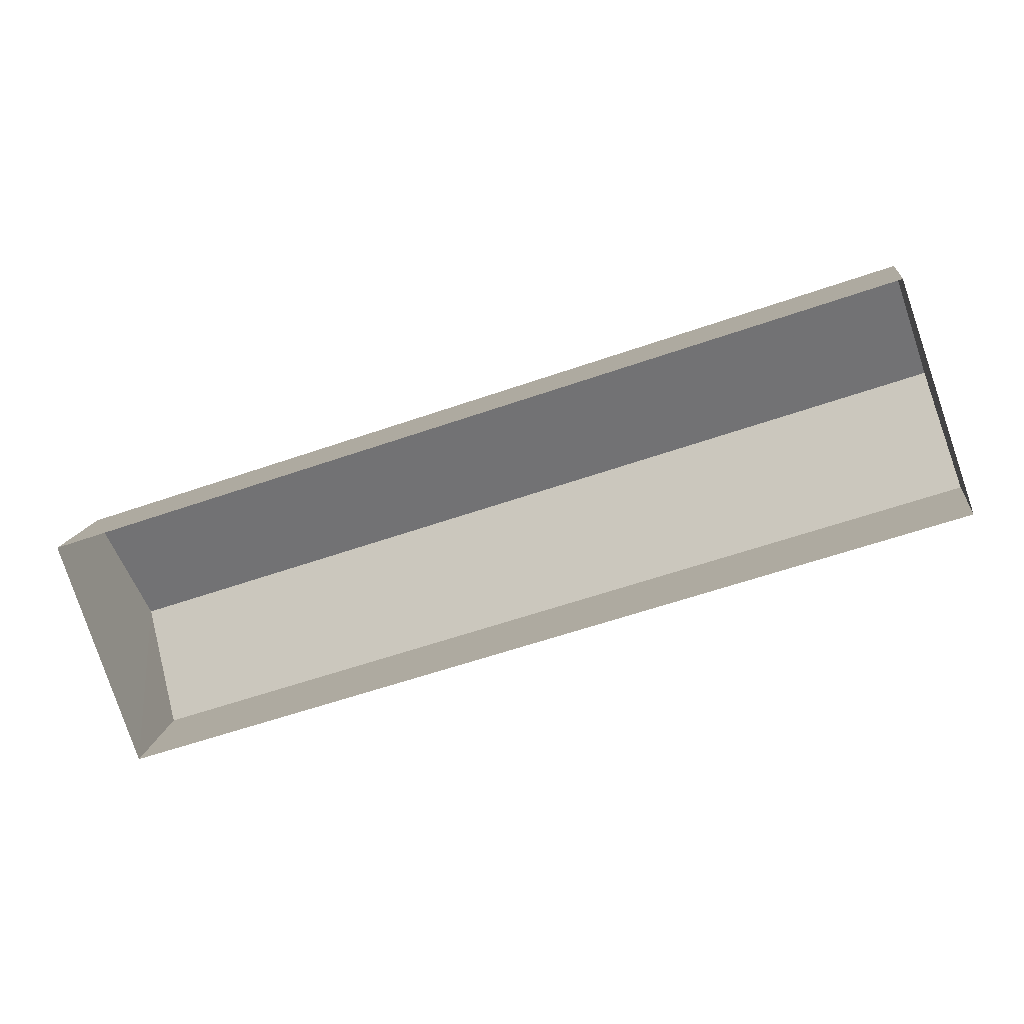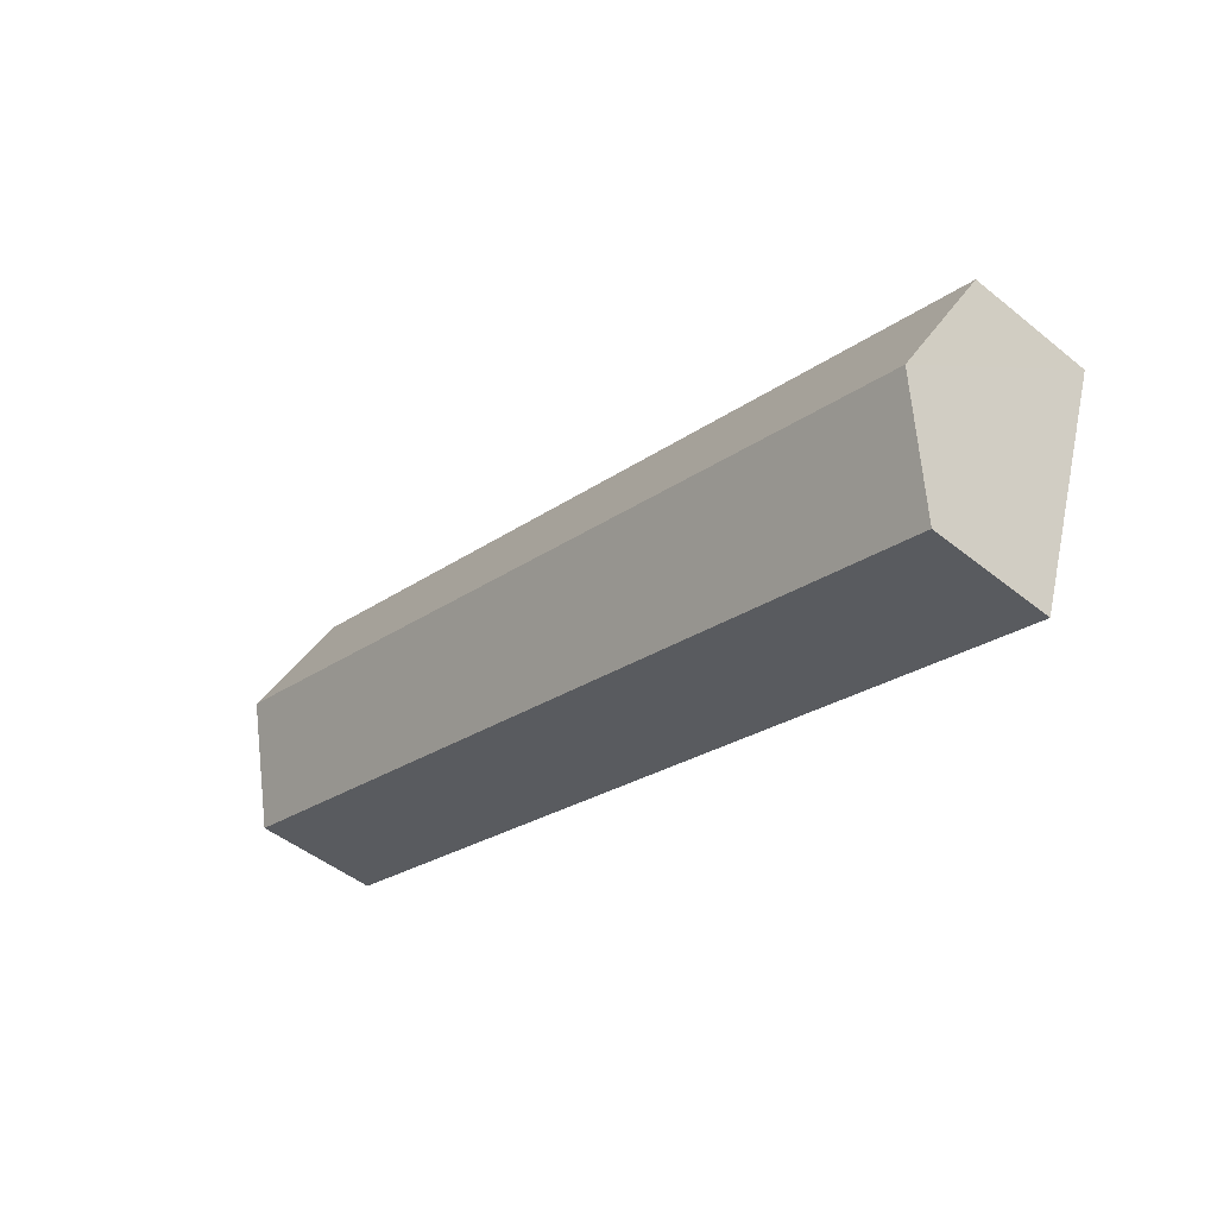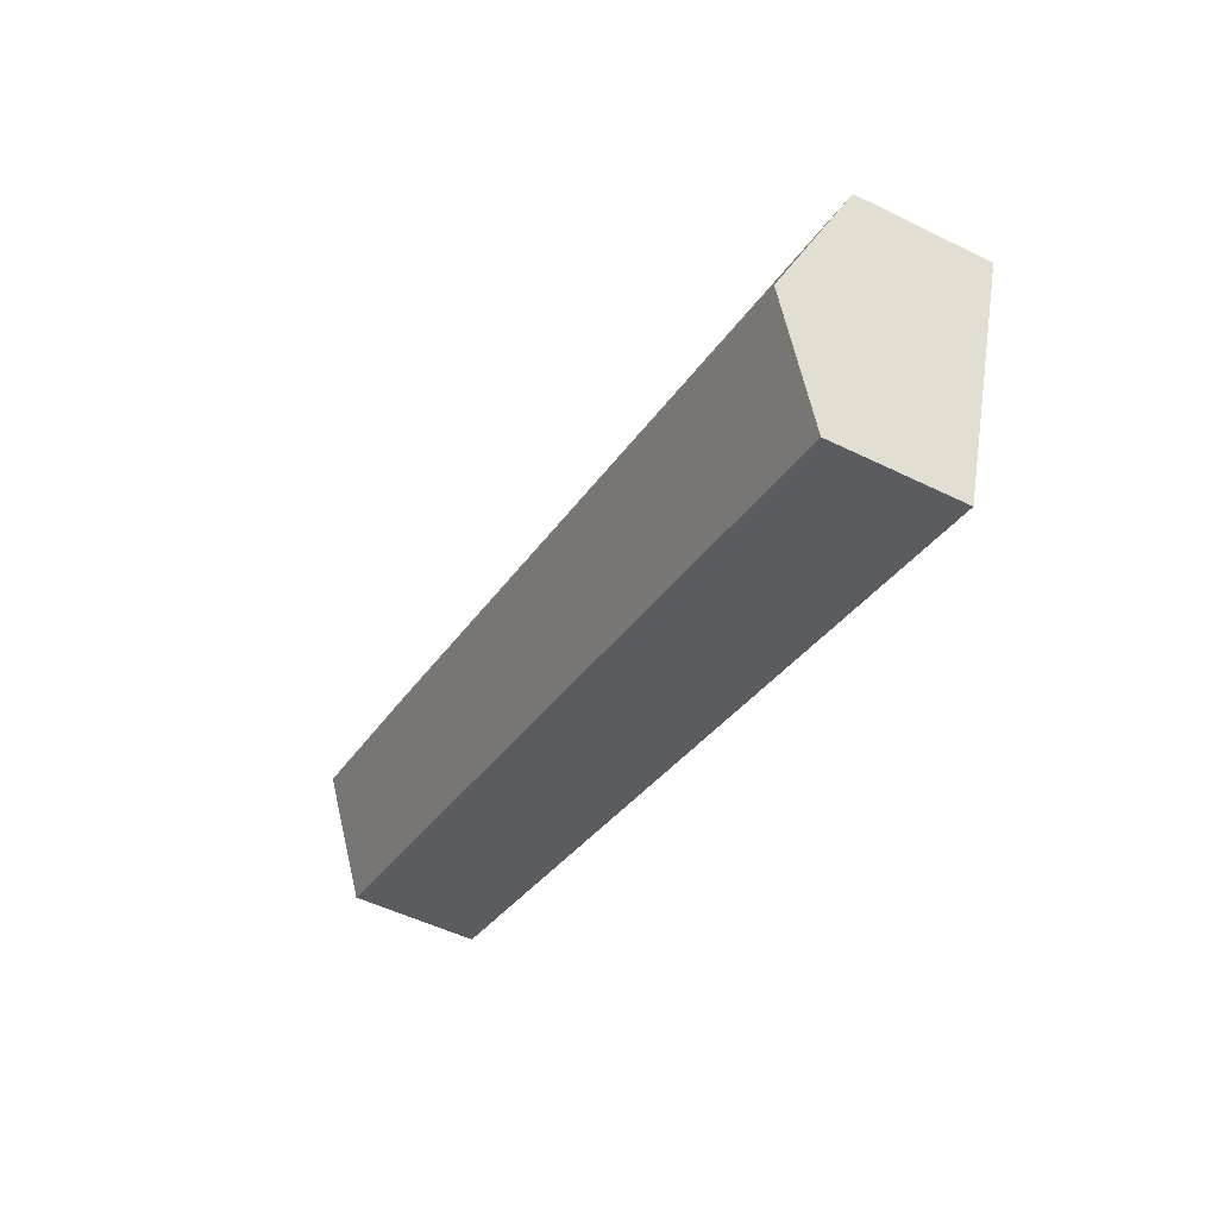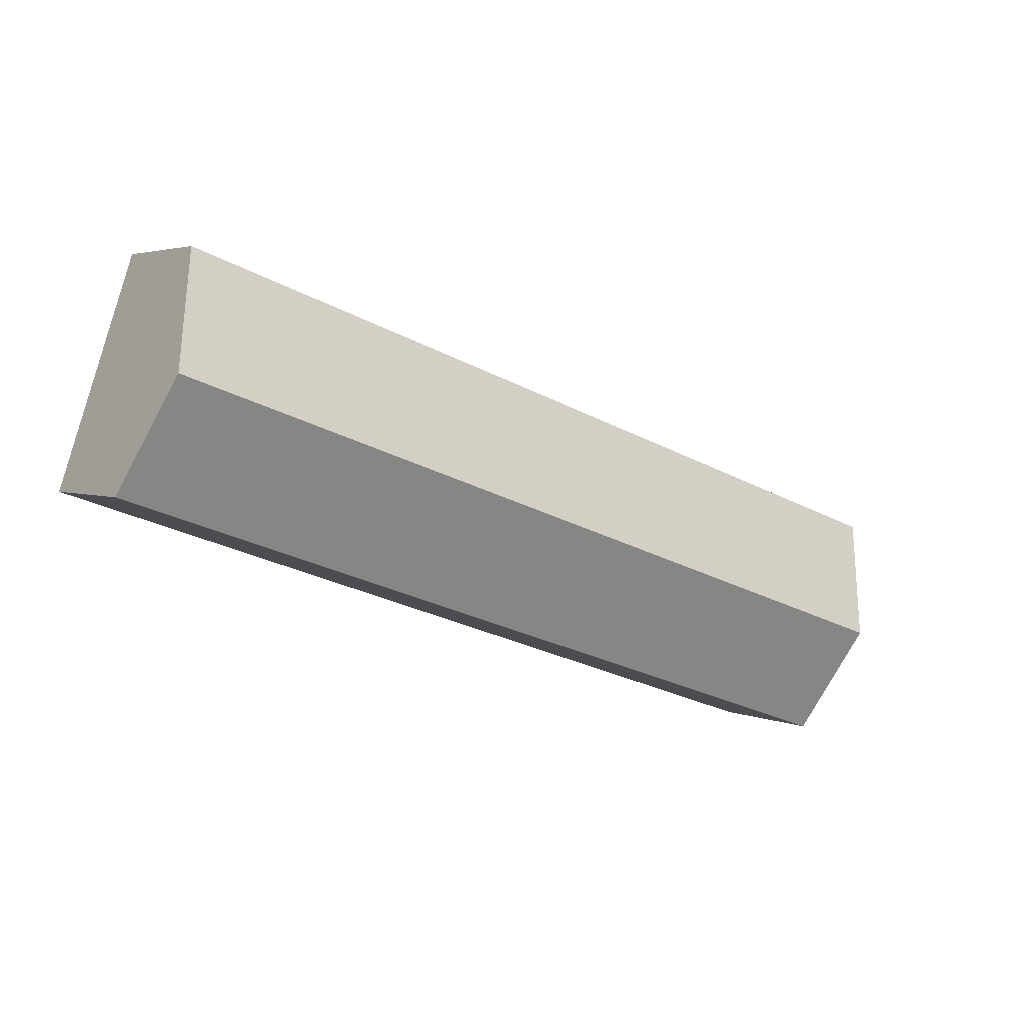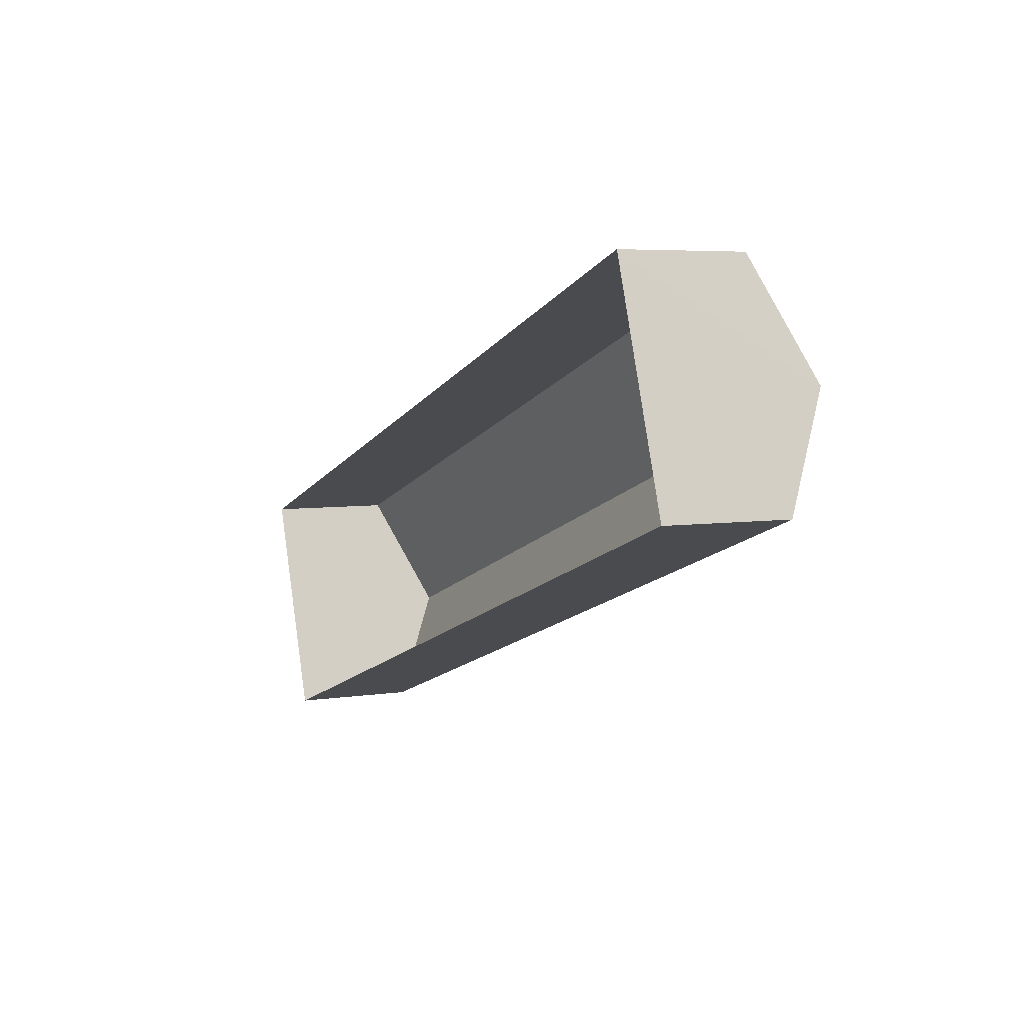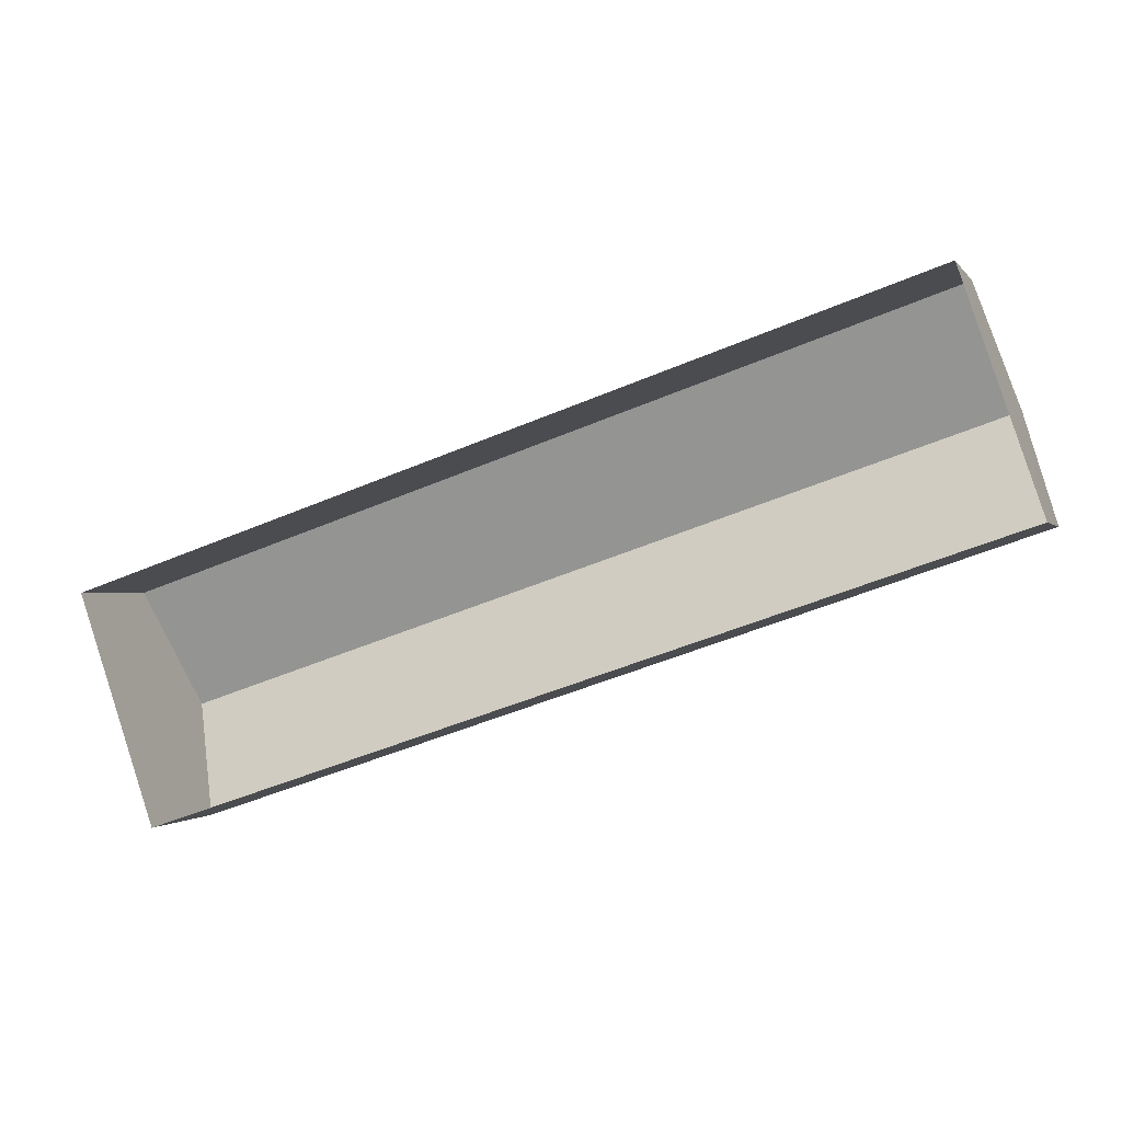
<metadata>
{"format":"obj","ext":"obj","renderer":"f3d","projection":"perspective","resolution":1024,"background":"white","views":[{"elev":12.6,"azim":-173.1,"up":"+Y"},{"elev":-47.7,"azim":48.0,"up":"+Y"},{"elev":-51.5,"azim":61.9,"up":"+Y"},{"elev":3.2,"azim":-35.5,"up":"+Y"},{"elev":5.2,"azim":-116.1,"up":"+Y"},{"elev":-0.8,"azim":-162.9,"up":"+Y"}]}
</metadata>
<code>
v -2.244e+05 -1.276e+05 15.51
v -2.244e+05 -1.276e+05 15.51
v -2.244e+05 -1.276e+05 15.51
v -2.244e+05 -1.276e+05 15.51
v -2.244e+05 -1.276e+05 20.6
v -2.244e+05 -1.276e+05 19.11
v -2.244e+05 -1.276e+05 20.6
v -2.244e+05 -1.276e+05 19.11
v -2.244e+05 -1.276e+05 19.11
v -2.244e+05 -1.276e+05 19.11
f 1 2 3
f 1 4 2
f 5 6 7
f 5 8 6
f 7 9 5
f 7 10 9
f 6 2 7
f 2 4 7
f 4 10 7
f 9 1 5
f 1 3 5
f 3 8 5
f 10 4 1
f 9 10 1
f 8 3 2
f 6 8 2

</code>
